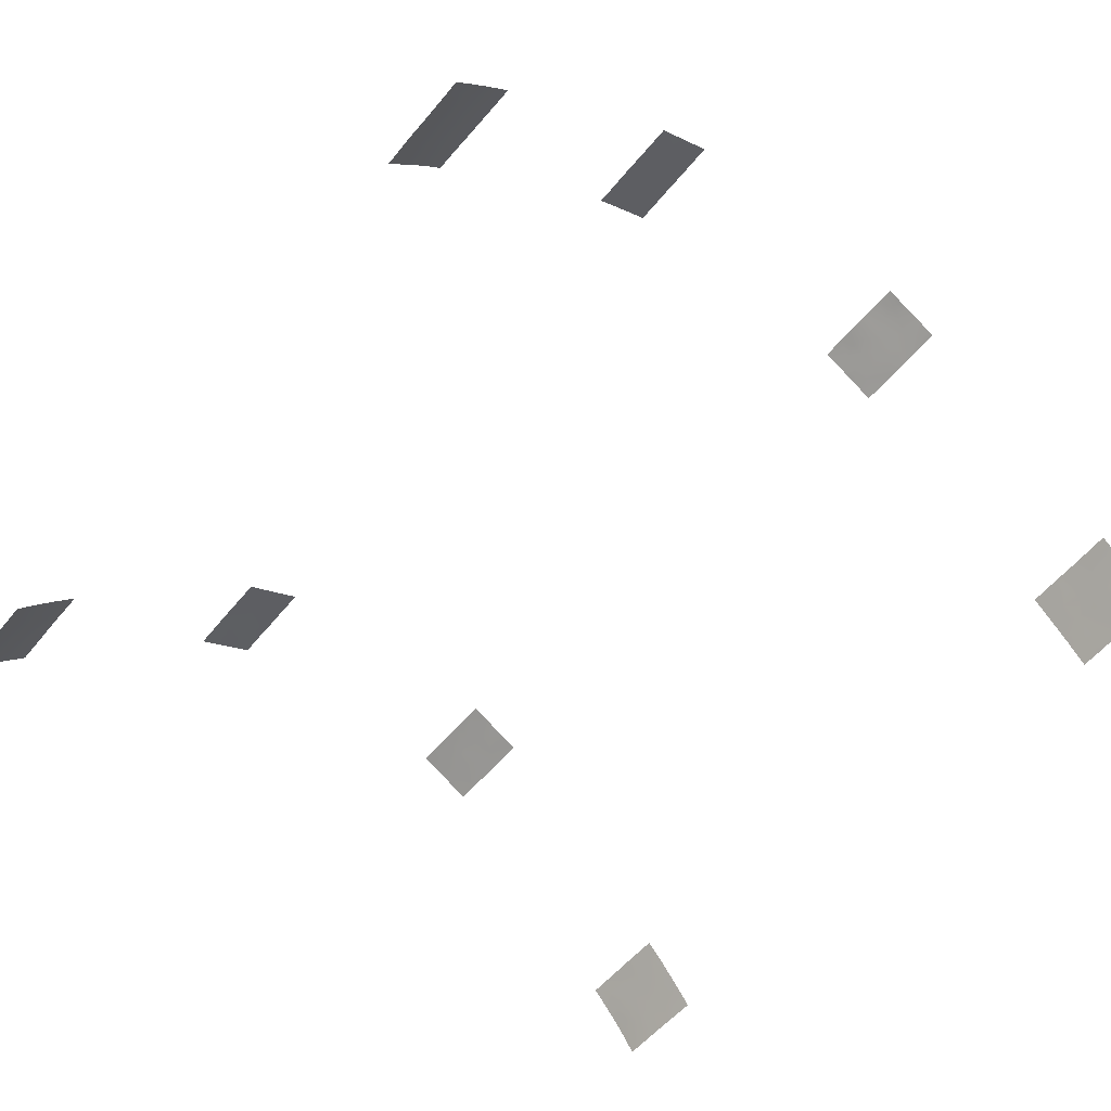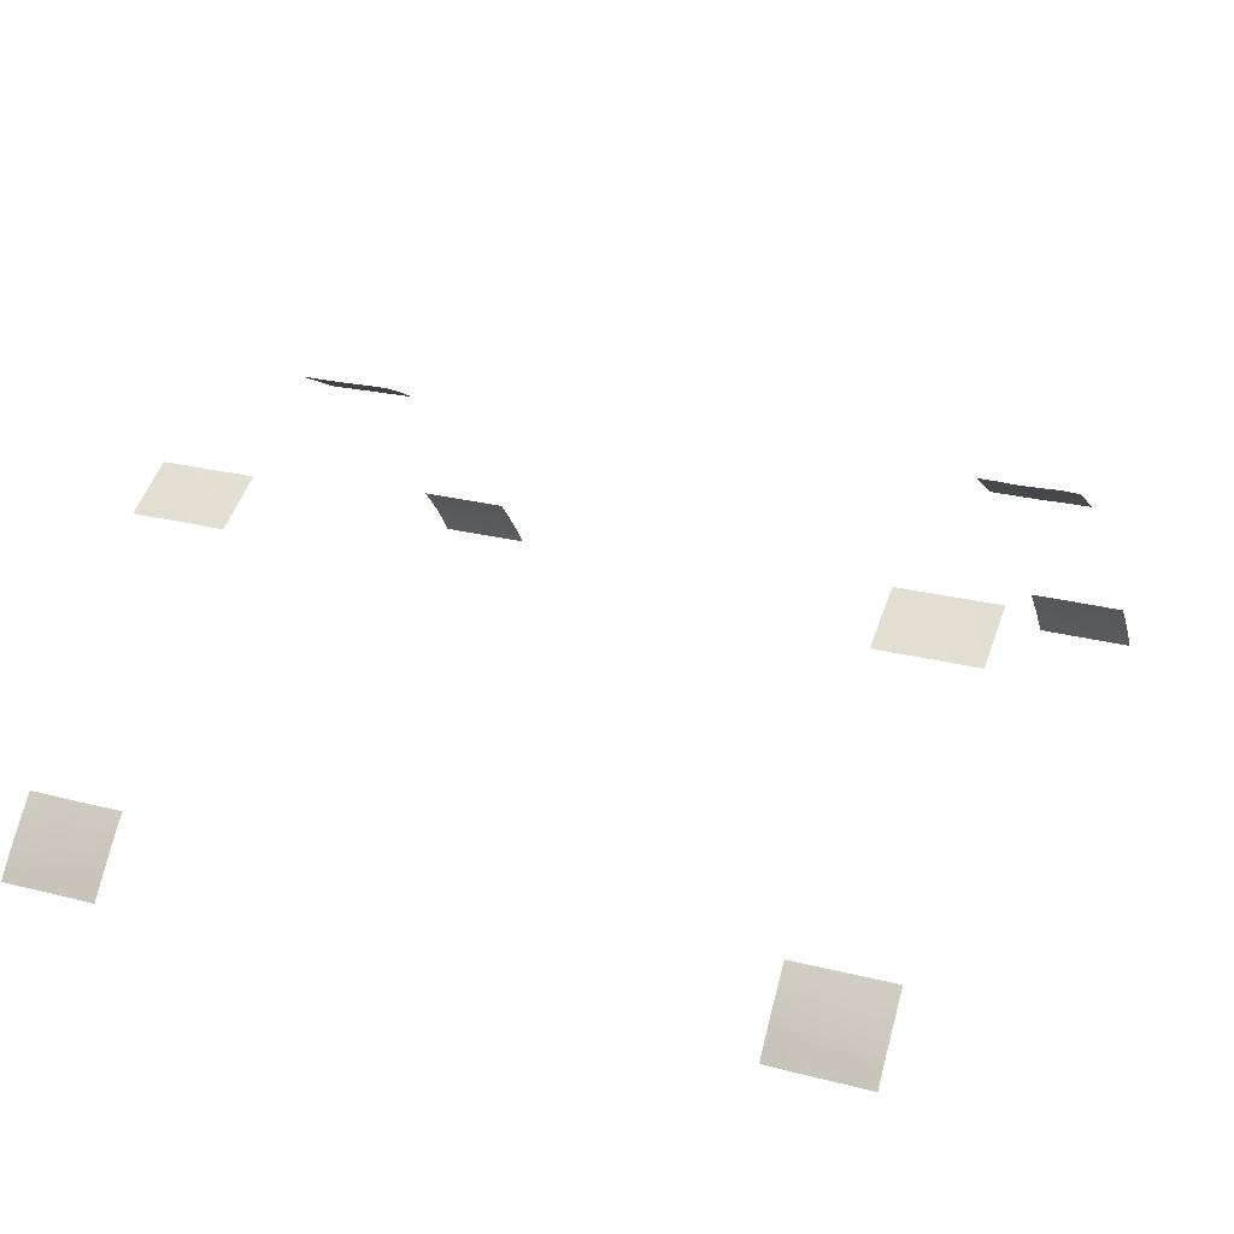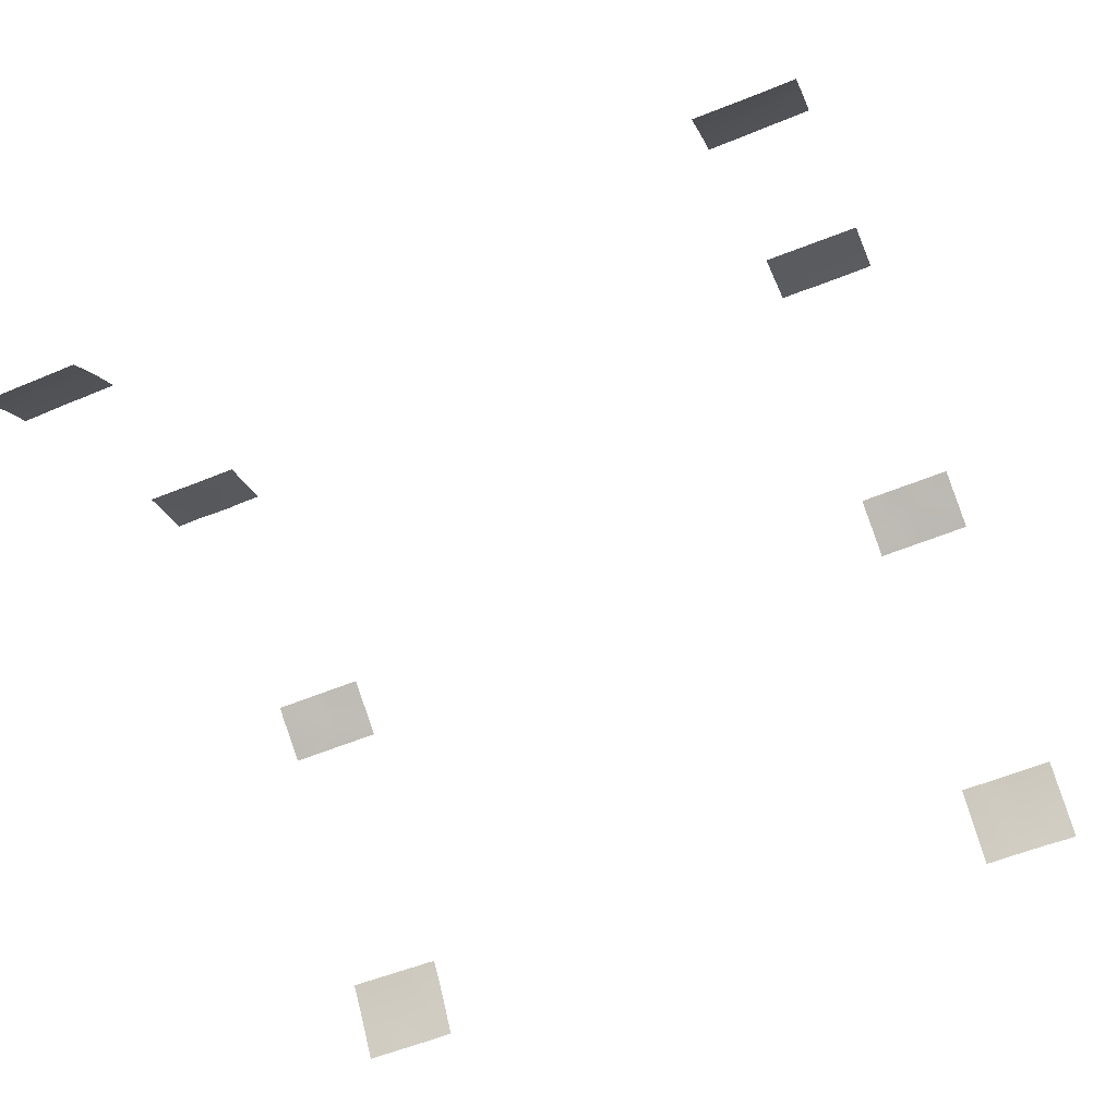
<metadata>
{"format":"obj","ext":"obj","renderer":"f3d","projection":"perspective","resolution":1024,"background":"white","views":[{"elev":-55.8,"azim":-38.8,"up":"+Y"},{"elev":24.8,"azim":-66.8,"up":"+Y"},{"elev":-60.9,"azim":112.4,"up":"+Y"}]}
</metadata>
<code>
v -47.53 37.38 46.96
v -49.38 35.29 46.11
v 22.27 62.62 39.67
v 19.4 64.39 38
v 21.96 62.81 41.24
v 17.63 65.56 46.91
v 19.39 64.45 46.35
v 49.95 36.37 45.77
v 51.05 35.51 -40.15
v -17.87 65.51 -43.59
v -16.03 66.48 -47.79
v 16.08 66.56 -45.56
v 17.54 65.89 -45.15
v 23.25 62.99 -47.61
v -16 66.43 -50
v -53.45 30.72 -38
v -52.29 32.25 -38
v -53.46 30.72 -38.42
v -52.6 31.84 -39.74
v 49.97 36.27 50
v 48.96 37.47 46.44
v 50.05 36.22 47.55
v 50.96 35.32 39.27
v -22.65 61.95 46.5
v -20.82 63.03 45.16
v 19.51 64.96 -41.05
v 18.28 65.6 -39.76
v -53.47 30.72 -43.66
v -52.95 31.41 -43.96
v 16.12 66.65 -40.15
v -46.43 38.72 40.8
v -46.37 38.72 43.18
v 17.34 65.95 -47.17
v 18.18 65.54 -48.57
v -48.2 37.27 -48.4
v 53.61 32.02 44.61
v 21.13 64.2 -38
v 48.88 37.99 -38
v 48.19 38.72 -38.88
v 51.75 34.71 -46.68
v -19.1 64.79 -46.35
v 20.47 64.41 -45.71
v 51.99 33.99 46.98
v 51 35.13 46.38
v -20.66 63.17 38
v -21.44 62.67 39.78
v -22.03 62.3 38
v 22.59 62.43 50
v 21.74 62.95 48.59
v 22.85 62.3 47.17
v 22.85 62.29 49.73
v 19.57 64.91 -42.65
v 21.44 63.97 -43.61
v 17.6 65.81 -50
v 16.09 66.58 -42.77
v 17.89 65.78 -41.6
v 52.2 34.11 -41.04
v -18.84 64.23 38
v -18.19 64.6 40.43
v 52.71 33.5 -38
v 52.06 34.3 -39.28
v -21.74 63.38 -46.41
v 15.98 66.4 42.53
v -53.44 30.72 -40.91
v -53.47 30.72 -42.87
v 50.48 36.24 -50
v 49.41 37.45 -48.09
v 49.85 36.97 -50
v -48.64 36.73 -41.53
v -48.6 36.84 -43.32
v -19.19 64.81 -41.77
v -20.34 64.12 -45.26
v -21.71 63.43 -43.96
v -18.16 65.28 -50
v 19.16 64.55 44.77
v 19.8 64.16 43.23
v 20.49 63.71 45.06
v 21.51 63.04 43.42
v 22.84 62.27 40.71
v 22.83 62.25 43.11
v 22.83 62.26 44.69
v -51.99 32.69 -44.09
v -20.64 63.12 50
v -22.65 61.95 47.28
v -21.4 62.68 48.77
v -19.19 63.98 44.14
v 20.52 63.73 50
v -47.68 37.89 -41.99
v -15.76 66.01 45.39
v -15.77 66.03 43.03
v -17.56 64.99 44.3
v 51.94 34.17 38
v 50.78 35.54 38
v 50.78 35.88 -48.46
v -23.06 62.67 -46.96
v -19.92 64.32 -49.01
v -23.09 62.7 -42.92
v -23.08 62.69 -45.88
v -18.02 65.42 -38
v 52.44 33.82 -43.14
v 23.29 63.05 -42.48
v 54.81 30.72 -42.01
v 54.16 31.61 -40.21
v -46.94 38.72 -41.87
v 54.65 30.72 41.33
v 53.75 31.87 42.34
v 23.27 63.02 -45.21
v 23.28 63.04 -43.88
v 17.75 65.83 -43.4
v -18.68 64.31 42.64
v -21.6 63.46 -39.57
v 54.81 30.72 -50
v 54.79 30.72 -48.94
v 53.32 32.83 -50
v -52.33 31.69 41.23
v -53.08 30.72 41.9
v -49.28 35.3 50
v -48.57 36.13 50
v -50.98 33.92 -43.26
v 54.83 30.72 -40
v 54.27 31.53 -38
v 54.86 30.72 -38
v -17.41 65.03 48.52
v -18.88 64.13 47.79
v -19.92 64.37 -38
v -20.05 64.32 -40.08
v -16.05 66.52 -40.93
v -19.95 64.38 -43.36
v -46.9 38.72 -47.77
v -15.77 66.03 47.68
v -22.64 62.83 -50
v -20.34 64.09 -50
v -23.05 62.64 -49.39
v -18.53 65.17 -39.75
v -23.08 62.69 -38.53
v 23.31 63.09 -38
v -16.03 66.48 -48.16
v -53.02 30.72 45.94
v -51.77 32.36 45.48
v -46.93 38.72 -44.2
v -47.04 37.94 45.36
v -16.05 66.52 -40.42
v -47.74 37.07 50
v -46.25 38.72 50
v -51.04 33.82 -38
v -49.05 36.24 -38
v -50.32 34.71 -39.17
v -22.07 63.21 -38
v -16.03 66.48 -38
v -23.08 62.7 -38
v -23.05 62.64 -50
v 16.03 66.47 40.53
v 17.34 65.65 41.43
v 52.84 33.43 -50
v 51.67 34.93 -50
v 50.58 36.09 -38
v 51.05 35.54 -38
v -51.77 32.39 43.37
v 50.09 36.64 -39.05
v 49.2 37.68 -45.81
v -50.55 34.43 -38
v -46.92 38.72 -41.11
v 52.23 33.81 39.33
v 51.52 34.64 41.2
v 54.57 30.72 47.73
v 48.22 38.72 -50
v 48.2 38.72 -47.84
v 48.18 38.72 -38
v 48.21 38.72 -45.96
v 54.78 30.72 -44.47
v -47.5 38.08 -43.8
v 21.43 63.9 -50
v 21.52 63.87 -48.87
v 23.3 63.07 -40.57
v -50.5 33.96 44.85
v -48.34 37.13 -45.11
v 51.08 35.03 48.25
v -15.78 66.05 50
v -15.75 66 38
v -15.98 65.88 38
v -15.75 66 38.21
v 54.1 31.45 40.47
v -16.03 66.48 -45.14
v 54.67 30.72 40.84
v 53.12 32.55 50
v 54.56 30.72 50
v 53.29 32.34 48.85
v 54.7 30.72 38.32
v -53.5 30.72 -45.94
v 53.95 31.87 -47.03
v -23.08 62.69 -41.14
v 17.3 66.08 -38
v 16.13 66.66 -38
v 23.24 62.97 -50
v 16.08 66.57 -43.87
v 16.07 66.55 -47.86
v 52.93 33.2 -45.31
v -22.66 61.97 44.31
v -22.66 61.97 42.01
v 52.7 33.22 43.02
v 18.67 65.46 -38
v 21.64 63.02 38
v 22.84 62.27 40
v -20.19 64.17 -50
v 22.84 62.28 38
v 49.19 37.26 44.18
v 22.84 62.28 50
v 16.03 66.48 38
v 16.03 66.47 38.37
v 16.07 66.55 -50
v -46.44 38.72 40.19
v -46.47 38.72 38
v -47.06 38.11 38
v 49.01 37.47 42.11
v 47.9 38.72 38
v -53.05 30.72 39.38
v -52.94 30.87 38
v 16.97 65.91 38
v -22.65 61.95 38.8
v -22.65 61.95 41.14
v -22.1 62.29 50
v 51.12 34.99 50
v -22.66 61.96 49.13
v -22.65 61.95 38
v -22.65 61.96 50
v 51.66 34.44 43.35
v 52.17 33.77 45.29
v 47.75 38.72 47.86
v 50.95 35.67 -42.61
v 53.47 32.27 39.14
v 54.7 30.72 38.03
v 53.95 31.67 38
v 54.7 30.72 38
v 52.38 33.46 50
v 47.86 38.72 40.52
v 49.6 36.86 38
v 49.32 37.01 50
v 47.7 38.72 50
v 52.48 33.54 38
v 19.53 64.28 39.68
v 54.78 30.72 -47.02
v -48.79 36.15 38
v 47.84 38.72 42.7
v 47.82 38.72 45.25
v 48.19 38.72 -43.93
v 54.08 31.37 47.8
v 53.23 32.44 46.77
v 54.6 30.72 46.04
v -53.04 30.72 44.43
v -53.59 30.72 -48.62
v -53.57 30.72 -50
v -53.07 30.72 42.37
v 53.44 32.57 -41.51
v -46.33 38.72 45.34
v -46.27 38.72 47.66
v -53.02 30.72 47.64
v -50.58 33.86 46.69
v -23.08 62.7 -44.09
v 16 66.43 44.77
v -17.32 65.07 46.32
v 47.84 38.72 41.68
v 54.62 30.72 43.75
v -50.38 34.77 -50
v -48.85 36.56 -50
v -47.35 38.22 -50
v -46.9 38.72 -50
v -52.38 32.29 -50
v -17.89 64.74 50
v -51.26 33.69 -50
v -46.89 38.72 -38
v -46.9 38.72 -38.77
v -47.45 38.11 -38
v -53.57 30.72 -47.75
v 18.96 64.7 48.28
v 18.44 65.01 50
v -16.02 66.46 -43.51
v -47.54 37.46 41.76
v 19.68 64.79 -50
v -51.97 32.15 39.45
v -50.98 33.29 50
v -51.47 32.79 38
v 17.82 65.35 50
v 19.03 64.61 38
v 16 66.42 50
v -46.92 38.72 -45.72
v -15.75 65.99 40.51
v -18.39 64.45 50
v 48.18 38.72 -41.49
v -53.03 30.72 49.71
v -53.05 30.72 38
v -48.01 37.05 38
v -52.49 31.4 50
v -53.03 30.72 50
v -50.34 34.26 38
v 16.01 66.45 45.28
v 16.04 66.51 47.75
v 18.8 65.25 -46.52
v -49.49 35.77 -46.3
v 49.02 37.83 -39.67
v -49.38 35.91 -48.34
v 17.85 65.31 43.43
v -21.59 63.44 -48.4
v 22.14 63.58 -45.46
v -48.27 37.19 -47.04
v -51.61 33.1 -39.58
v 52.05 34.39 -48.44
v 21.61 63.95 -39.18
v 52.89 33.26 -47.58
v -21.27 63.68 -41.71
v 21.75 62.94 45.59
v 21.01 63.39 39.59
v -17.05 65.91 -48.39
v -18.67 65.01 -47.94
v -16.97 65.3 38.9
v 20.07 64.7 -39.6
v 48.7 37.81 40.16
v 20.45 64.55 -38
v -17.46 65.71 -46.34
v 50.66 35.57 44.59
v -49.44 35.16 48.15
v 20.57 63.66 41.37
v -19.87 63.61 39.49
v 52.99 32.86 40.79
v 20.06 64.62 -47.89
v -51.79 32.3 47.07
v 53.19 32.88 -39.58
v -20.34 64.11 -47.29
v 50.46 36.22 -46.35
v 50.31 36.41 -44.48
v -48.07 37.4 -39.96
v 17.47 65.6 48.83
v 21.53 63.87 -47.12
v -17.2 65.19 42.2
v -47.84 37.1 43.63
v -51.85 32.26 48.62
v 52.22 33.68 48.46
v 20.71 63.6 47.34
v -20.12 63.45 41.21
v -17.31 65.11 38
v -50.46 34.05 42.79
v -50.63 33.76 48.4
v -48.45 36.49 40.03
v -49.68 35.05 39.74
v -50.33 34.24 40.95
v -47.36 37.7 39.85
v -49.72 35.48 -44.43
v 17.77 65.41 45.3
v -18.84 64.98 -44.78
v 48.99 37.41 48.56
v 53.76 32.13 -43.48
v -20.61 63.16 43.16
v -20.82 63 47.13
v -52.61 31.94 -47.75
v -48.26 36.58 45.49
v -50.89 33.56 39.52
v -49.82 35.35 -42.41
v -51.45 33.42 -48.52
v -48.45 36.32 47.53
v -51.31 33.02 41.21
v -21.74 62.49 41.97
v 50.31 36.02 42.71
v -50.46 34.61 -47.47
v 51.47 35.05 -44.75
v -47.46 37.39 48.7
v 18.84 64.71 41.54
v 49.95 36.42 40.56
v -49.21 35.53 44.02
v -17.44 65.75 -41.73
v -19.06 64.02 45.92
v 53.75 32.2 -48.95
v -16.85 66.08 -39.91
v 19.37 64.98 -44.41
v -52.24 32.32 -41.82
v 49.72 37.07 -41.04
v -50.77 34.16 -41.15
v -49.01 35.79 41.94
v 21.34 64.07 -41.29
v 54.1 31.67 -45.34
v 49.38 37.44 -43.34
v -51.64 33.13 -46.32
v -19.99 63.49 48.68
v -50.89 34.05 -45.22
v -49.49 35.72 -40.21
v 17.06 66.06 -48.89
v 17.85 65.39 39.93
v -52.77 31.71 -46.08
f 44 8 319
f 11 183 318
f 15 137 312
f 17 16 18
f 17 18 19
f 20 349 22
f 24 198 25
f 31 32 277
f 227 200 36
f 299 38 39
f 39 288 299
f 45 46 47
f 48 49 51
f 49 50 51
f 30 55 56
f 66 94 68
f 69 356 70
f 70 88 69
f 128 73 72
f 77 75 76
f 76 78 77
f 79 80 5
f 80 78 5
f 310 78 81
f 352 124 381
f 85 84 352
f 48 87 49
f 89 130 260
f 90 89 91
f 93 92 23
f 94 328 67
f 98 95 62
f 100 253 57
f 102 120 103
f 105 262 106
f 99 125 134
f 107 108 303
f 372 109 13
f 86 110 91
f 113 370 112
f 76 321 78
f 121 120 122
f 103 121 326
f 125 111 126
f 67 68 94
f 129 304 35
f 302 133 131
f 135 191 111
f 111 148 135
f 137 11 312
f 352 24 25
f 84 24 352
f 371 99 134
f 144 143 364
f 145 17 305
f 148 150 135
f 151 131 133
f 111 125 148
f 127 142 371
f 302 132 96
f 152 385 153
f 9 157 159
f 156 38 159
f 38 299 159
f 128 72 348
f 146 161 147
f 104 162 88
f 88 330 69
f 165 186 246
f 370 113 190
f 154 114 370
f 60 326 121
f 167 166 67
f 39 38 168
f 160 167 67
f 66 155 94
f 171 104 88
f 104 171 140
f 382 380 362
f 136 37 307
f 100 229 363
f 180 179 181
f 119 82 382
f 183 10 348
f 62 72 73
f 186 185 187
f 182 188 184
f 40 308 197
f 192 193 30
f 172 194 173
f 194 14 173
f 195 12 13
f 198 199 360
f 201 192 27
f 202 205 3
f 278 173 324
f 14 107 303
f 74 312 313
f 3 205 203
f 319 8 206
f 48 51 207
f 203 79 3
f 209 208 218
f 42 53 372
f 384 210 54
f 212 211 213
f 108 101 53
f 319 206 361
f 214 366 361
f 215 236 316
f 217 281 279
f 220 219 46
f 219 47 46
f 55 195 109
f 195 13 109
f 83 221 85
f 222 20 177
f 44 22 8
f 221 223 85
f 223 84 85
f 219 224 47
f 221 225 223
f 44 319 227
f 201 27 315
f 188 182 230
f 230 232 188
f 231 188 232
f 232 233 231
f 187 185 234
f 215 316 235
f 186 187 246
f 237 349 20
f 238 228 349
f 349 237 238
f 232 230 239
f 230 163 239
f 372 52 109
f 37 317 307
f 241 170 378
f 21 8 22
f 43 336 177
f 244 243 206
f 226 164 200
f 245 169 160
f 50 49 310
f 227 226 200
f 323 182 106
f 227 43 44
f 230 182 323
f 52 53 377
f 298 176 346
f 337 77 310
f 77 78 310
f 176 171 70
f 328 363 329
f 371 134 368
f 246 247 248
f 248 165 246
f 138 249 139
f 267 250 251
f 190 113 241
f 249 252 158
f 171 88 70
f 57 61 9
f 26 27 56
f 101 174 377
f 377 53 101
f 182 105 106
f 254 255 141
f 255 1 141
f 119 346 356
f 97 258 73
f 258 98 73
f 374 9 159
f 297 42 372
f 372 13 297
f 12 196 33
f 33 297 13
f 170 102 350
f 162 330 88
f 252 116 115
f 40 306 308
f 82 119 373
f 82 373 29
f 65 29 373
f 374 379 229
f 261 235 316
f 262 248 36
f 29 189 386
f 189 29 28
f 380 386 353
f 229 379 329
f 92 239 163
f 263 264 300
f 255 364 1
f 305 373 375
f 129 265 266
f 200 106 36
f 248 247 36
f 3 79 5
f 147 145 305
f 25 351 86
f 19 18 64
f 271 270 272
f 35 300 264
f 272 146 330
f 162 271 330
f 271 272 330
f 6 274 331
f 183 276 10
f 54 278 34
f 278 324 34
f 42 297 324
f 32 254 141
f 141 334 32
f 116 216 115
f 216 279 115
f 332 324 173
f 278 172 173
f 380 357 362
f 269 263 357
f 226 361 164
f 80 81 78
f 161 145 147
f 102 253 350
f 73 98 62
f 132 204 96
f 229 100 57
f 229 57 9
f 30 27 192
f 23 236 93
f 26 56 52
f 56 109 52
f 226 319 361
f 1 364 358
f 325 341 335
f 260 369 91
f 383 356 69
f 364 143 118
f 253 326 57
f 56 55 109
f 60 157 61
f 261 214 243
f 279 281 355
f 303 42 332
f 301 63 153
f 337 274 7
f 128 309 73
f 347 75 7
f 274 6 7
f 177 20 22
f 22 44 177
f 331 275 282
f 296 331 284
f 187 336 247
f 30 56 27
f 126 71 134
f 129 285 304
f 285 171 176
f 285 140 171
f 286 90 333
f 287 83 381
f 124 123 287
f 227 247 43
f 45 58 322
f 268 287 123
f 206 8 21
f 46 322 338
f 339 180 314
f 243 214 206
f 65 28 29
f 2 358 320
f 367 334 354
f 288 245 379
f 199 220 360
f 257 341 325
f 257 320 341
f 181 286 314
f 157 156 159
f 187 247 246
f 257 325 139
f 289 335 292
f 383 69 330
f 216 290 217
f 211 345 213
f 289 292 293
f 335 280 292
f 335 289 256
f 367 175 340
f 311 5 321
f 376 343 342
f 365 385 240
f 216 217 279
f 344 376 340
f 242 291 342
f 281 294 355
f 110 351 338
f 182 184 105
f 343 376 344
f 276 127 368
f 283 4 240
f 75 77 7
f 63 152 153
f 43 177 44
f 87 275 274
f 275 331 274
f 296 295 6
f 295 347 6
f 159 299 374
f 228 244 21
f 141 1 354
f 5 311 3
f 4 311 240
f 34 297 33
f 312 74 15
f 75 301 76
f 103 253 102
f 91 333 90
f 118 117 320
f 321 5 78
f 382 346 119
f 142 149 371
f 147 305 375
f 347 301 75
f 133 302 95
f 306 155 154
f 154 370 308
f 147 375 383
f 163 164 23
f 121 103 120
f 136 307 174
f 350 100 197
f 70 346 176
f 178 123 130
f 123 178 268
f 308 190 197
f 190 308 370
f 309 128 71
f 81 50 310
f 311 202 3
f 4 202 311
f 314 180 181
f 366 164 361
f 300 35 304
f 59 333 110
f 236 366 316
f 366 23 164
f 26 315 27
f 317 201 315
f 317 315 307
f 227 319 226
f 2 320 257
f 365 240 321
f 366 214 316
f 234 222 336
f 177 336 222
f 197 363 40
f 77 337 7
f 46 45 322
f 163 230 323
f 323 106 200
f 363 229 329
f 348 41 318
f 41 348 72
f 256 138 325
f 61 57 326
f 33 13 12
f 252 115 158
f 327 302 96
f 62 327 72
f 154 308 306
f 63 301 259
f 347 259 301
f 65 373 64
f 326 253 103
f 160 328 329
f 29 386 82
f 305 19 373
f 313 327 96
f 41 327 313
f 327 41 72
f 313 96 74
f 92 163 23
f 300 362 263
f 323 164 163
f 164 323 200
f 155 306 94
f 40 94 306
f 373 119 375
f 129 35 265
f 321 76 365
f 351 110 86
f 35 264 265
f 353 250 267
f 250 353 273
f 6 331 296
f 297 34 324
f 14 332 173
f 332 42 324
f 375 356 383
f 40 328 94
f 2 354 358
f 280 335 341
f 187 234 336
f 303 332 14
f 337 49 87
f 76 301 365
f 191 97 309
f 73 309 97
f 331 282 284
f 336 43 247
f 298 304 176
f 304 285 176
f 322 58 59
f 206 21 244
f 220 46 360
f 322 59 338
f 303 108 53
f 303 53 42
f 58 314 59
f 314 58 339
f 175 2 257
f 364 118 358
f 320 358 118
f 354 334 141
f 325 335 256
f 115 359 158
f 117 280 341
f 341 320 117
f 309 111 191
f 138 139 325
f 345 291 213
f 175 158 340
f 385 283 240
f 321 240 311
f 342 343 242
f 115 279 359
f 291 345 342
f 345 211 31
f 343 294 242
f 110 338 59
f 355 343 344
f 343 355 294
f 340 376 367
f 276 368 10
f 310 49 337
f 274 337 87
f 347 295 259
f 6 347 7
f 299 288 374
f 349 21 22
f 327 62 302
f 198 351 25
f 349 228 21
f 26 377 315
f 273 386 189
f 357 267 269
f 350 253 100
f 354 2 367
f 355 359 279
f 198 360 351
f 70 356 346
f 318 41 313
f 316 214 261
f 353 267 357
f 358 354 1
f 338 351 360
f 360 46 338
f 359 340 158
f 359 355 344
f 340 359 344
f 345 31 277
f 369 25 86
f 260 130 123
f 302 131 132
f 67 166 68
f 158 139 249
f 361 206 214
f 298 362 300
f 9 374 229
f 19 64 373
f 36 106 262
f 100 363 197
f 61 326 60
f 363 328 40
f 153 365 301
f 144 364 255
f 342 345 277
f 342 277 376
f 112 370 114
f 160 169 167
f 366 236 23
f 61 157 9
f 175 139 158
f 175 367 2
f 175 257 139
f 160 67 328
f 277 32 334
f 91 89 260
f 305 17 19
f 52 377 26
f 25 369 352
f 247 227 36
f 368 127 371
f 96 204 74
f 352 369 124
f 353 357 380
f 368 71 10
f 99 371 149
f 385 218 283
f 368 134 71
f 348 10 128
f 91 369 86
f 126 111 309
f 375 119 356
f 362 357 263
f 334 376 277
f 377 174 307
f 52 372 53
f 126 309 71
f 374 288 379
f 367 376 334
f 315 377 307
f 329 379 160
f 10 71 128
f 170 350 378
f 134 125 126
f 110 333 91
f 318 183 348
f 124 369 260
f 241 378 190
f 123 124 260
f 379 245 160
f 378 350 197
f 190 378 197
f 352 381 85
f 384 54 34
f 318 312 11
f 287 381 124
f 85 381 83
f 298 346 382
f 147 383 146
f 383 330 146
f 386 380 82
f 382 82 380
f 62 95 302
f 318 313 312
f 298 382 362
f 210 384 196
f 385 365 153
f 386 273 353
f 304 298 300
f 196 384 33
f 34 33 384
f 218 385 152
f 218 152 209
f 286 333 59
f 314 286 59

</code>
